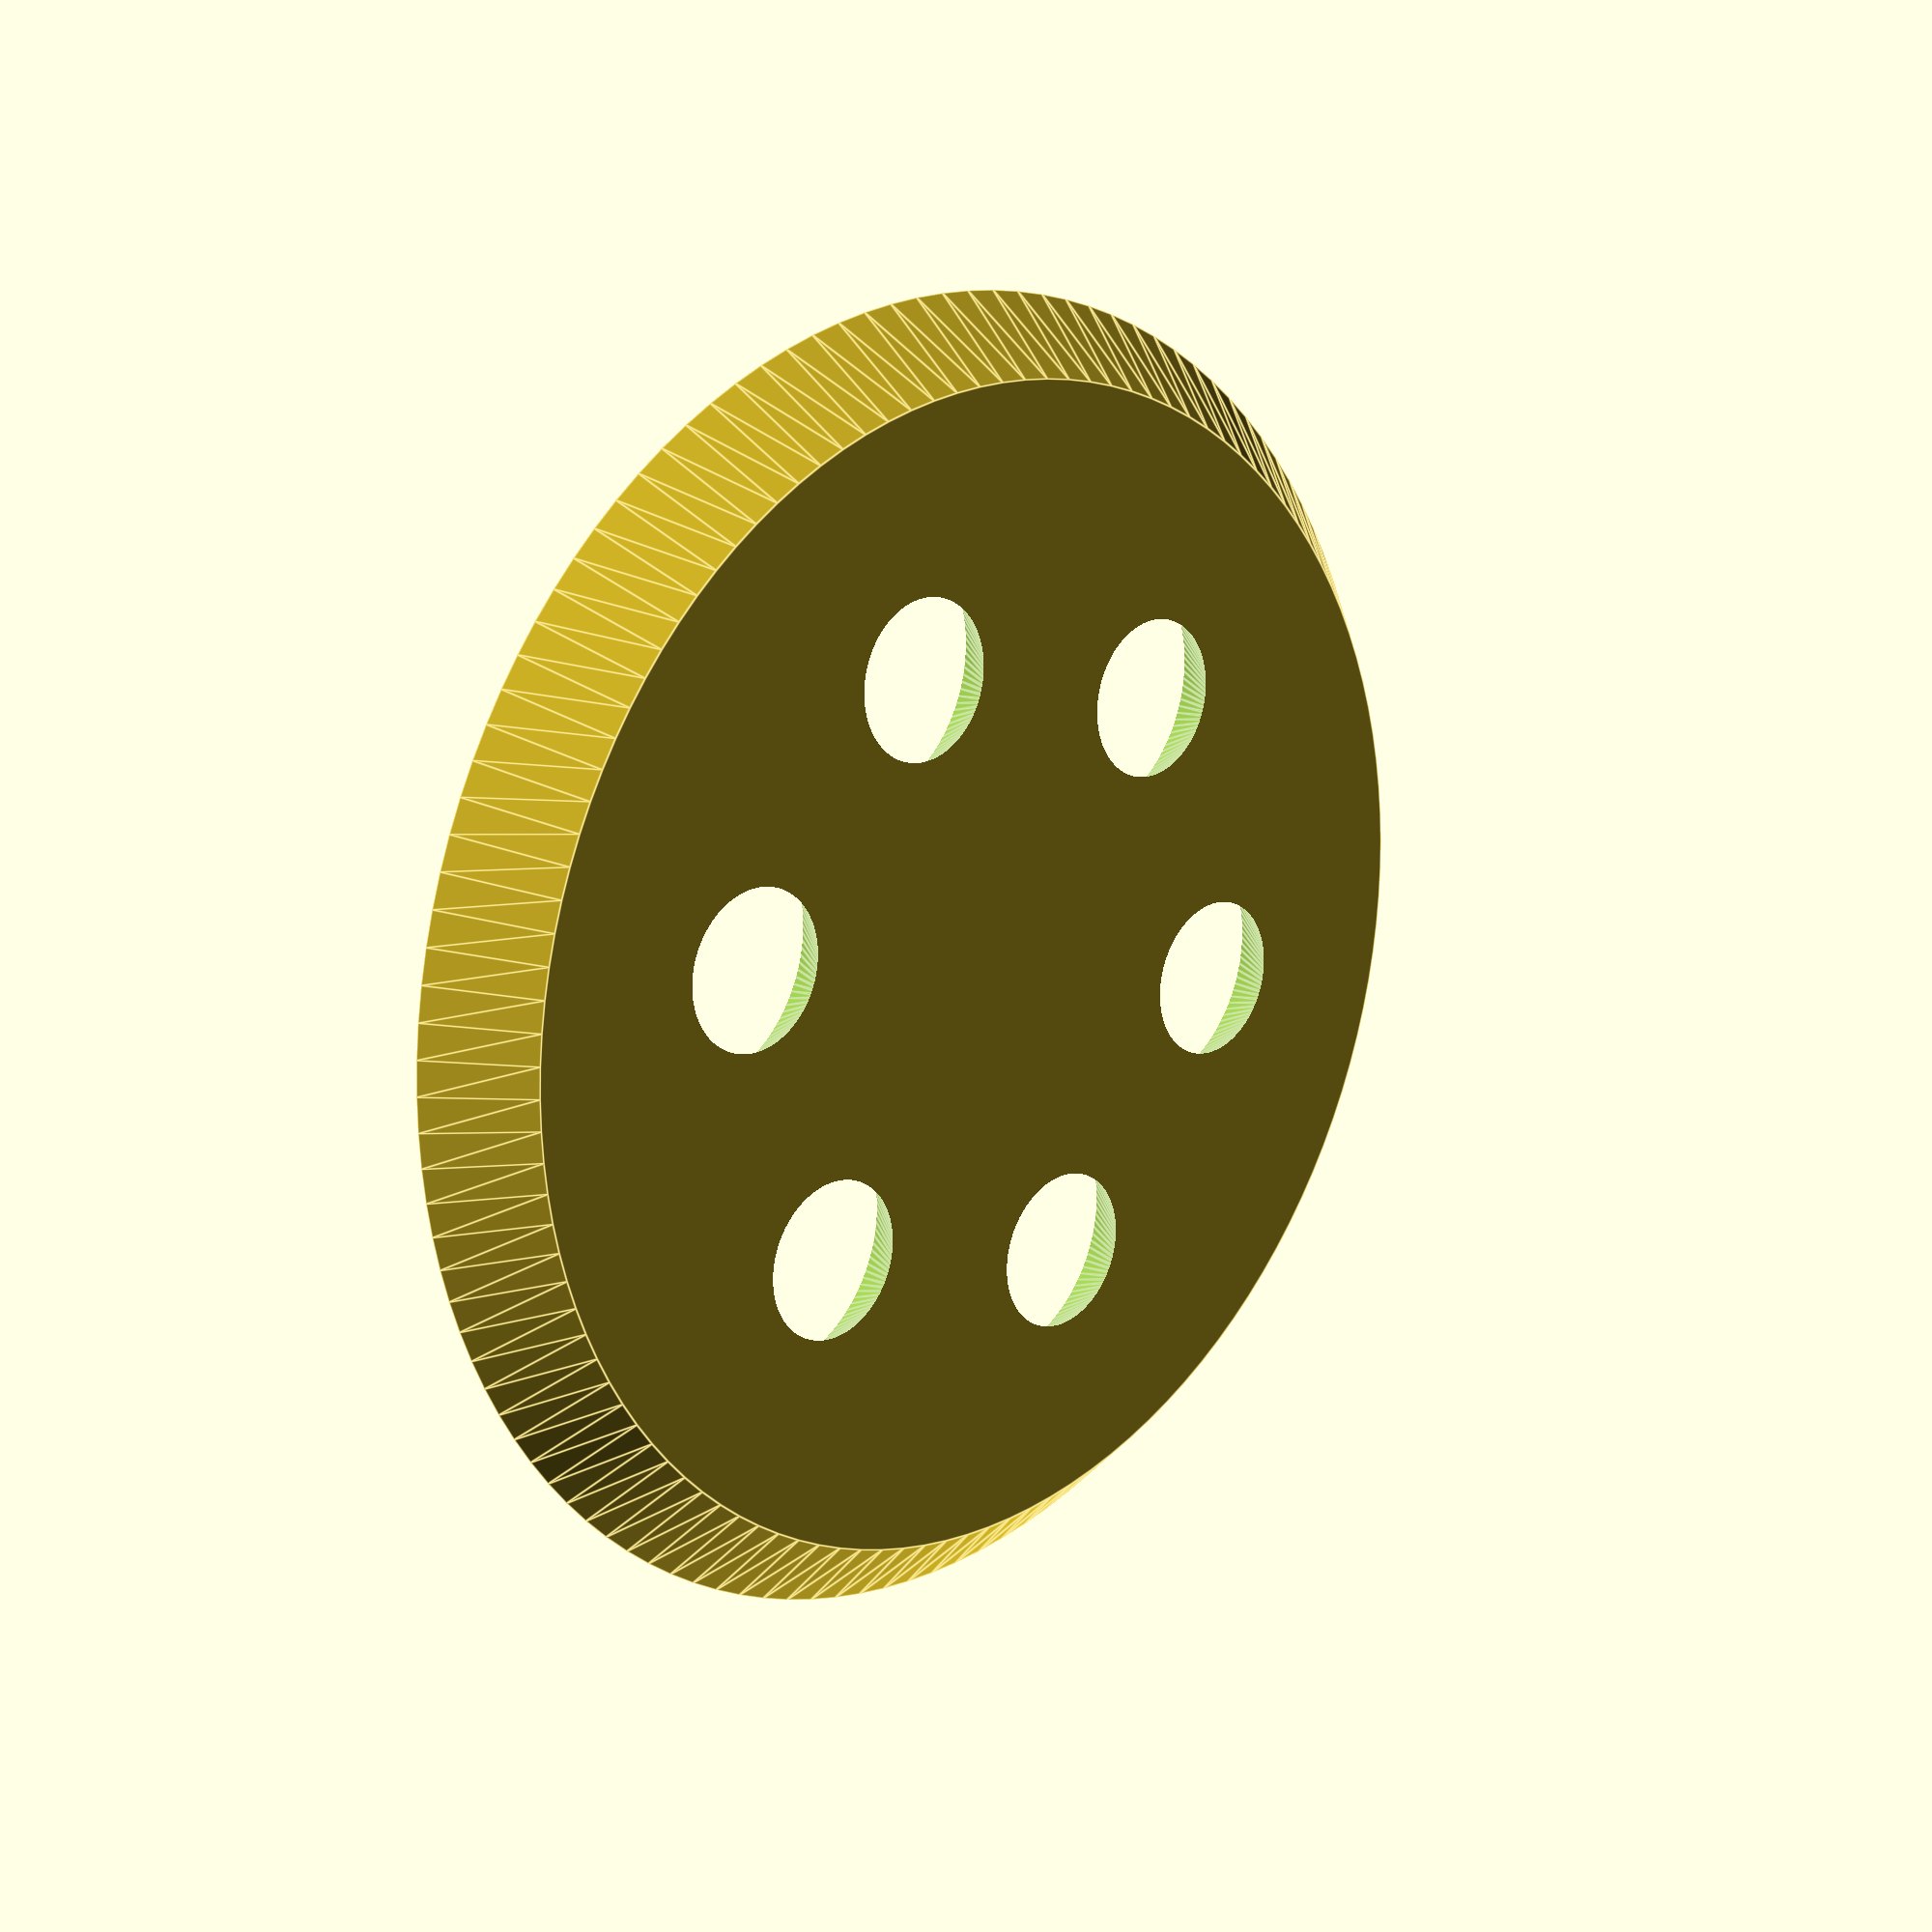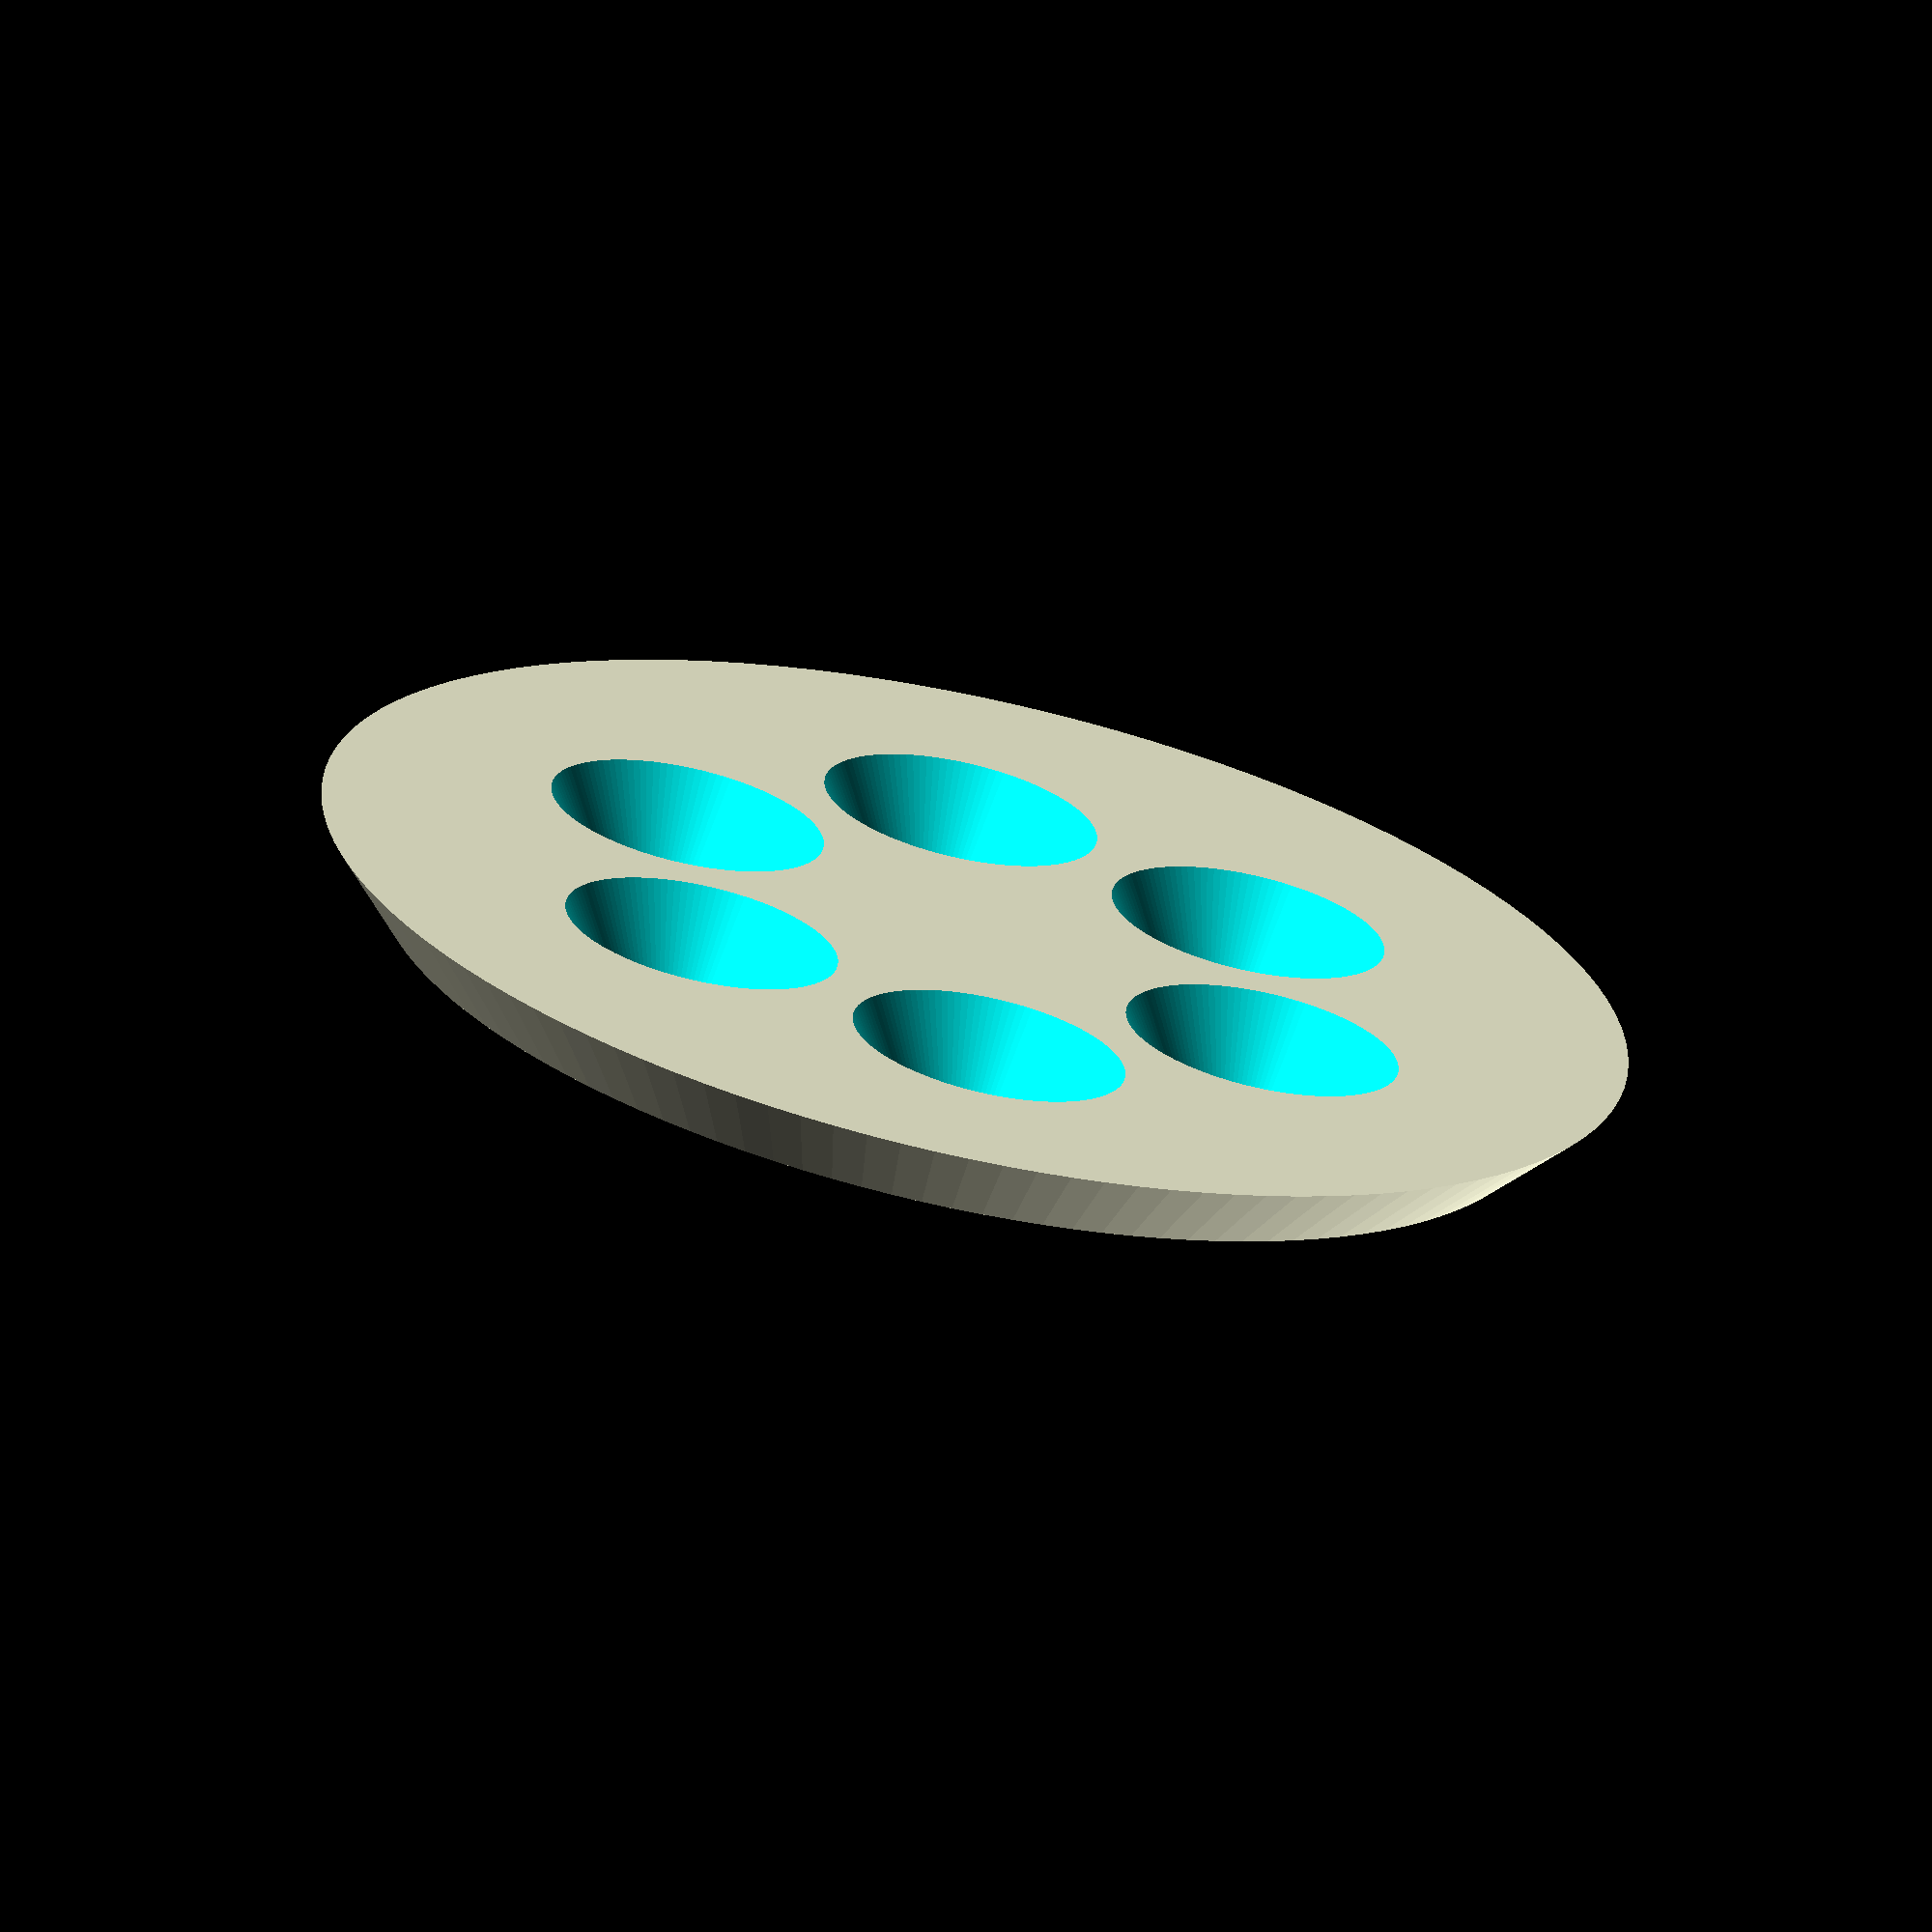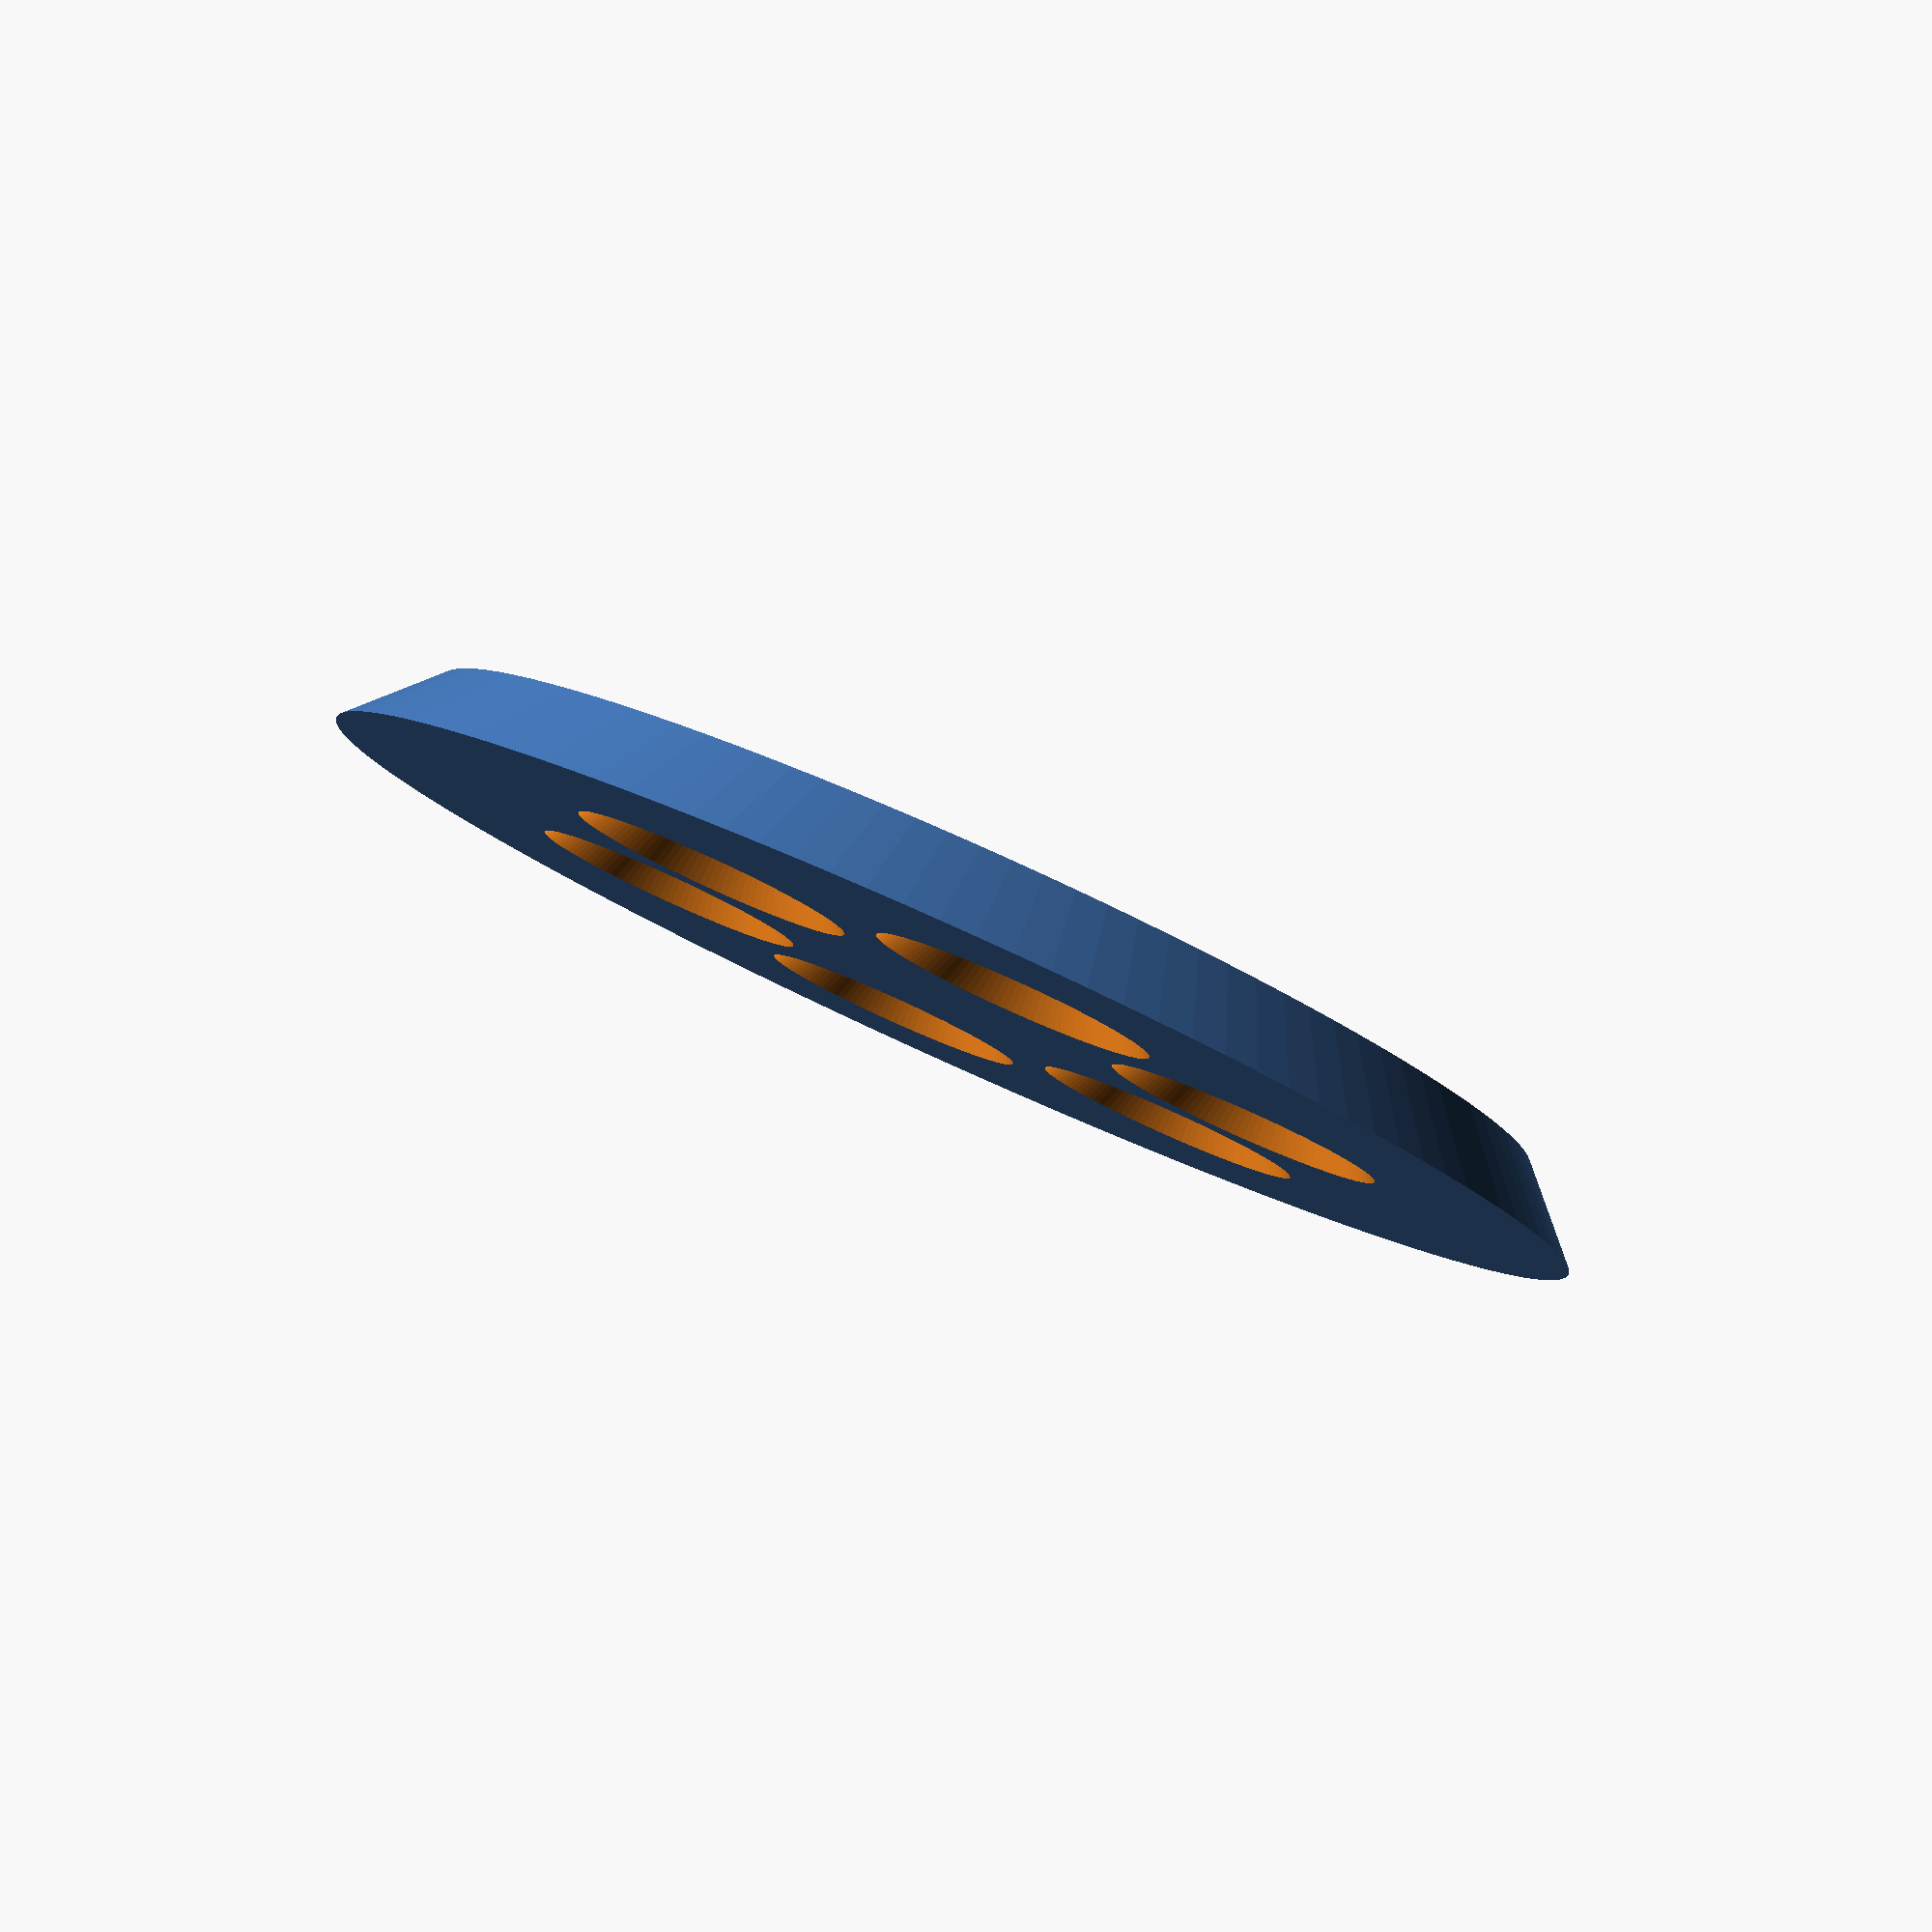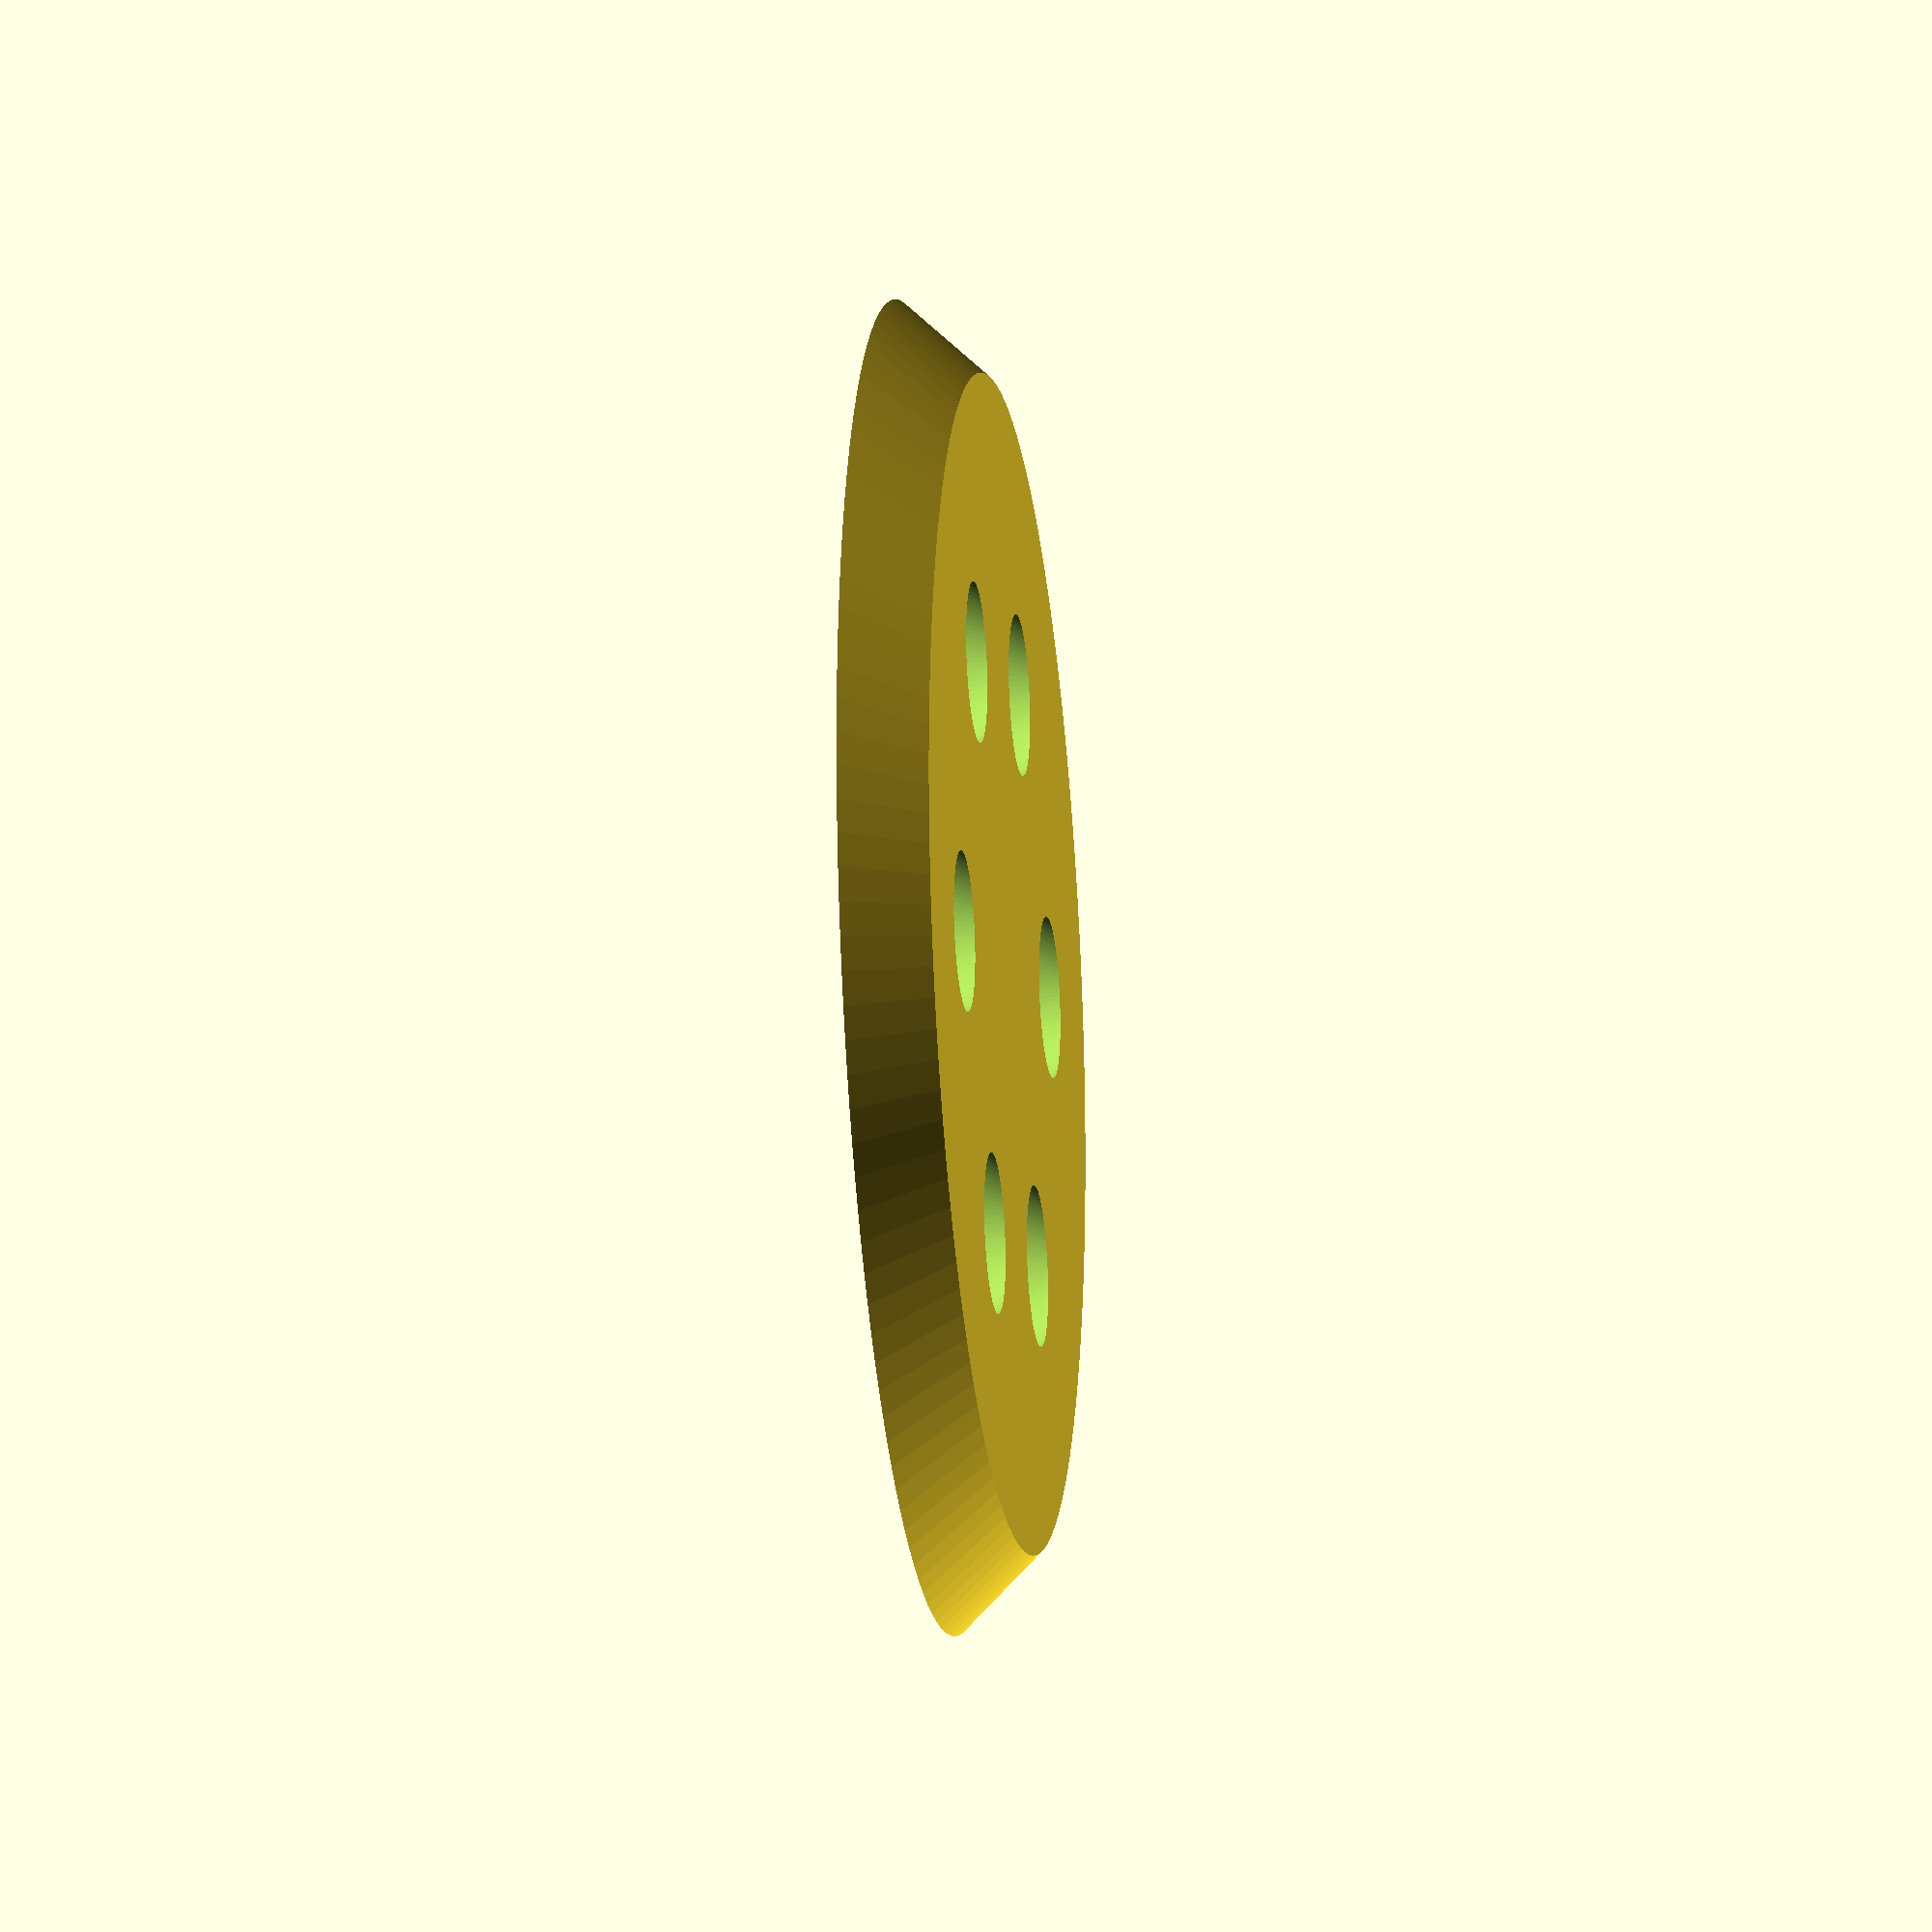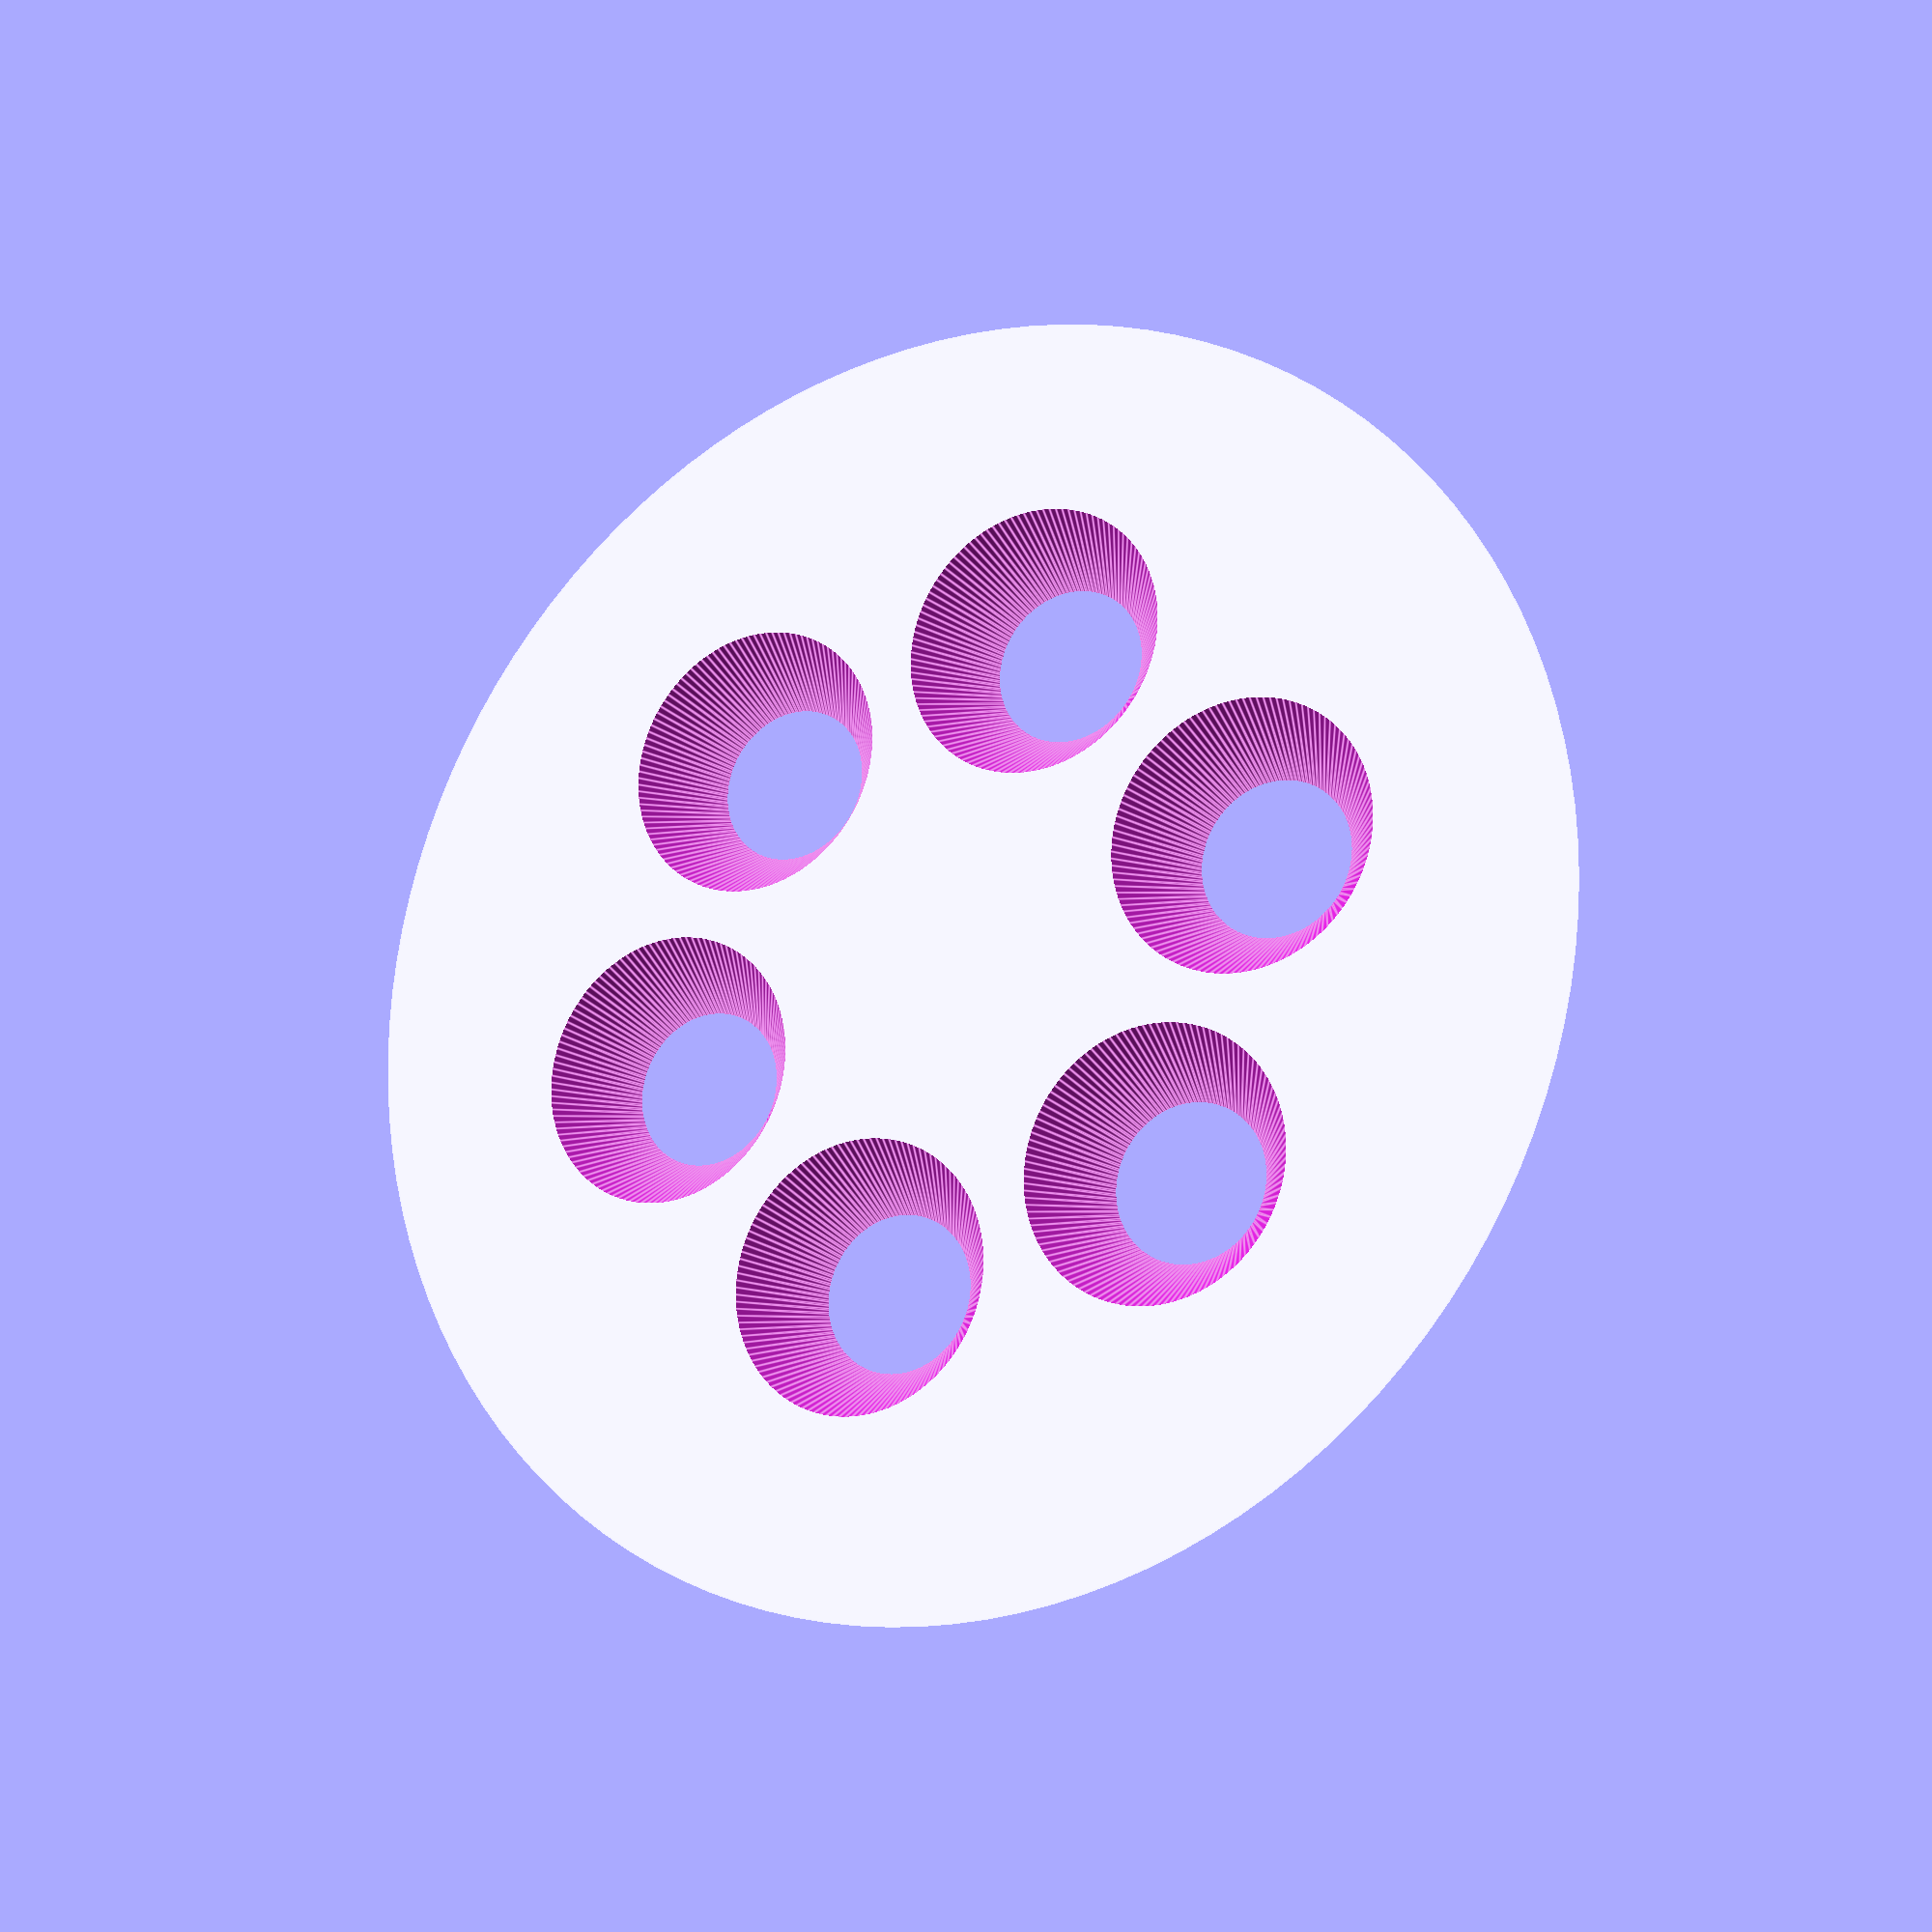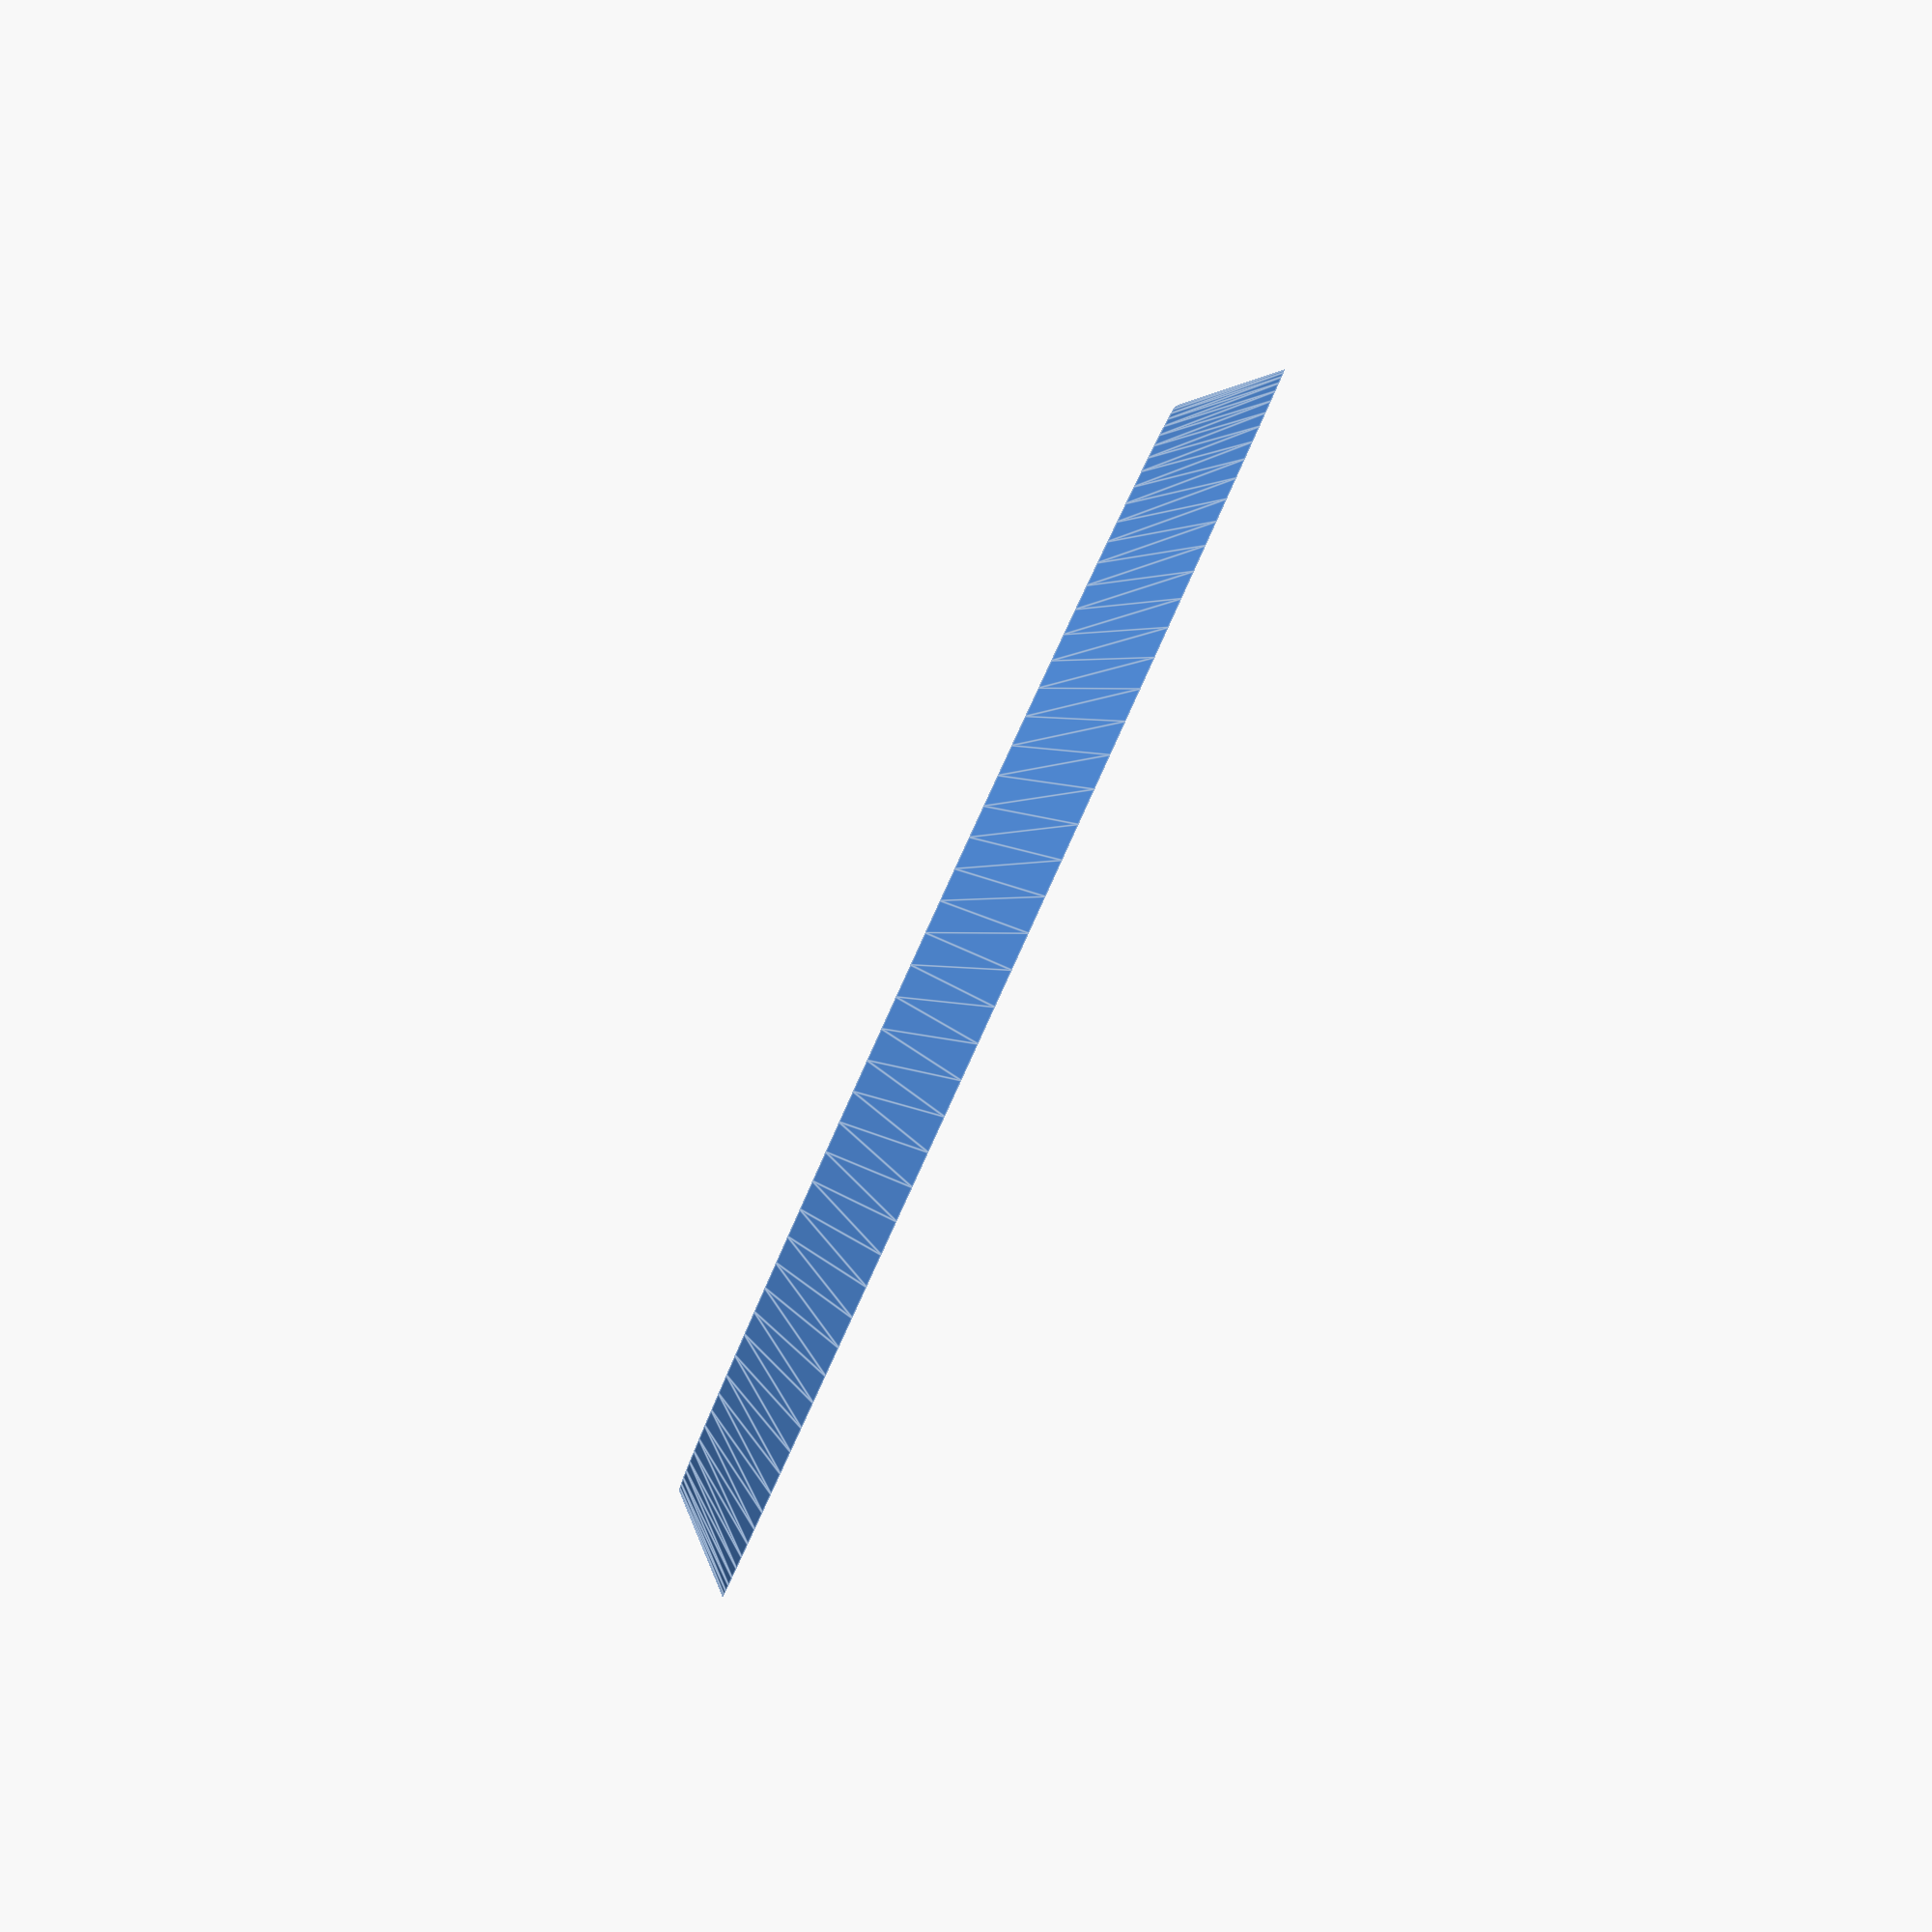
<openscad>
// a is circle translate from center
// dimensions in mm

a=25;
i=0;
$fn=120;
difference(){
    cylinder(h=7, r1=56.5, r2=50);
    for(i=[0:60:360]) {
        rotate([0,0,i])translate([0,28,-1])       
    cylinder(h=12,r1=12.5,r2=4); 
      
}}
</openscad>
<views>
elev=343.2 azim=222.8 roll=314.8 proj=p view=edges
elev=249.7 azim=122.5 roll=12.4 proj=o view=wireframe
elev=96.4 azim=48.5 roll=335.8 proj=p view=solid
elev=19.7 azim=76.2 roll=277.6 proj=o view=wireframe
elev=17.6 azim=102.8 roll=208.2 proj=p view=edges
elev=90.8 azim=32.6 roll=65.4 proj=p view=edges
</views>
